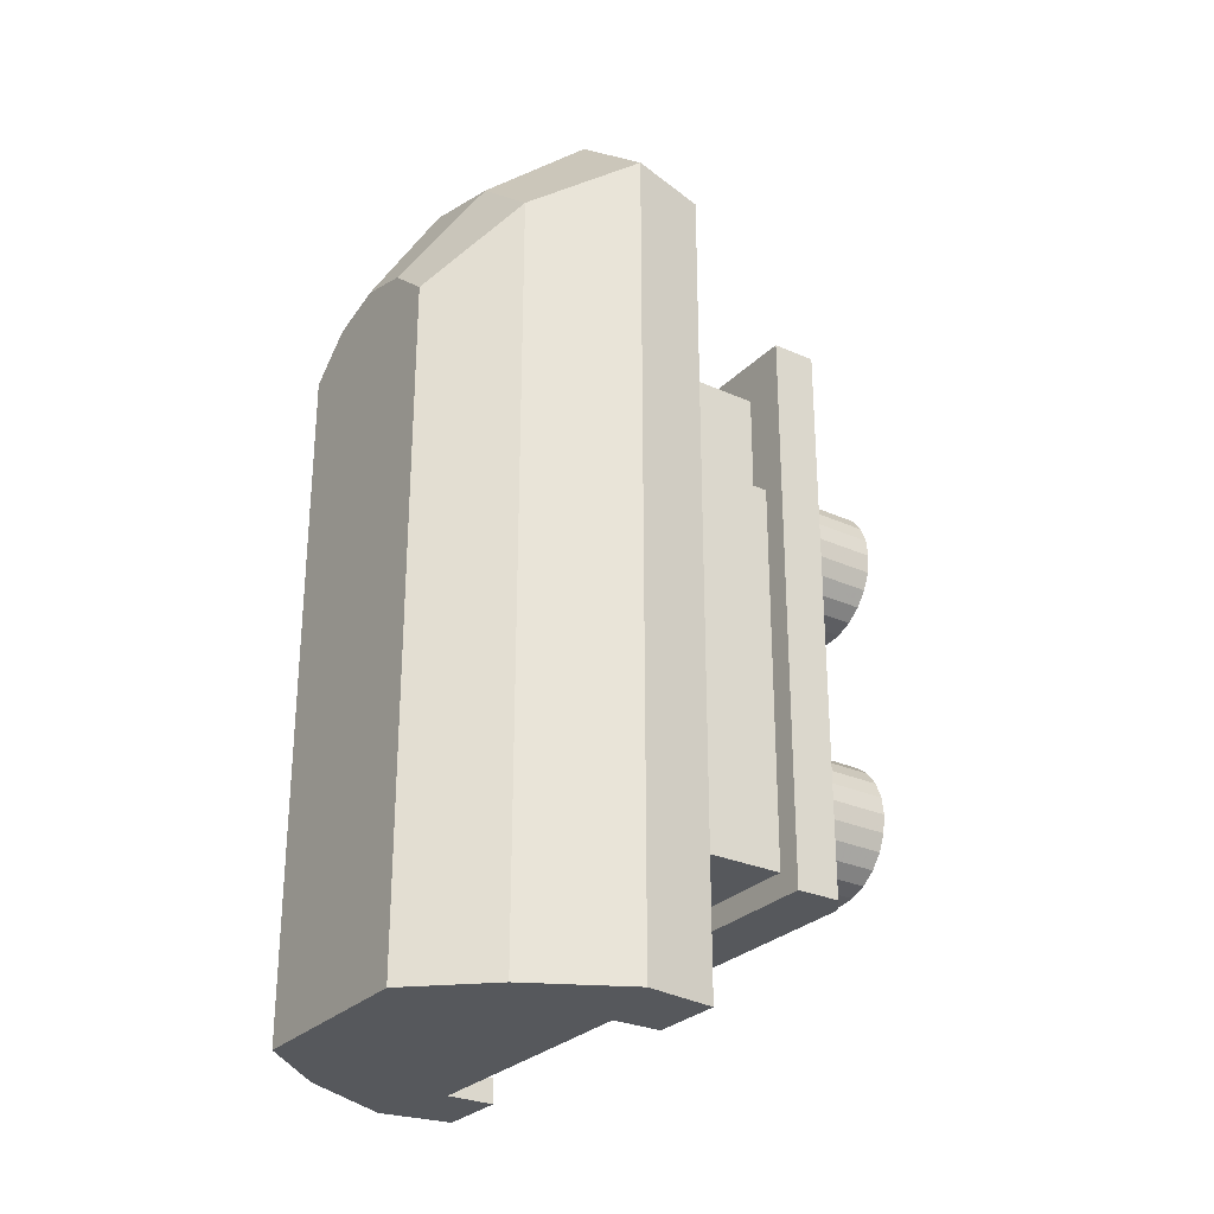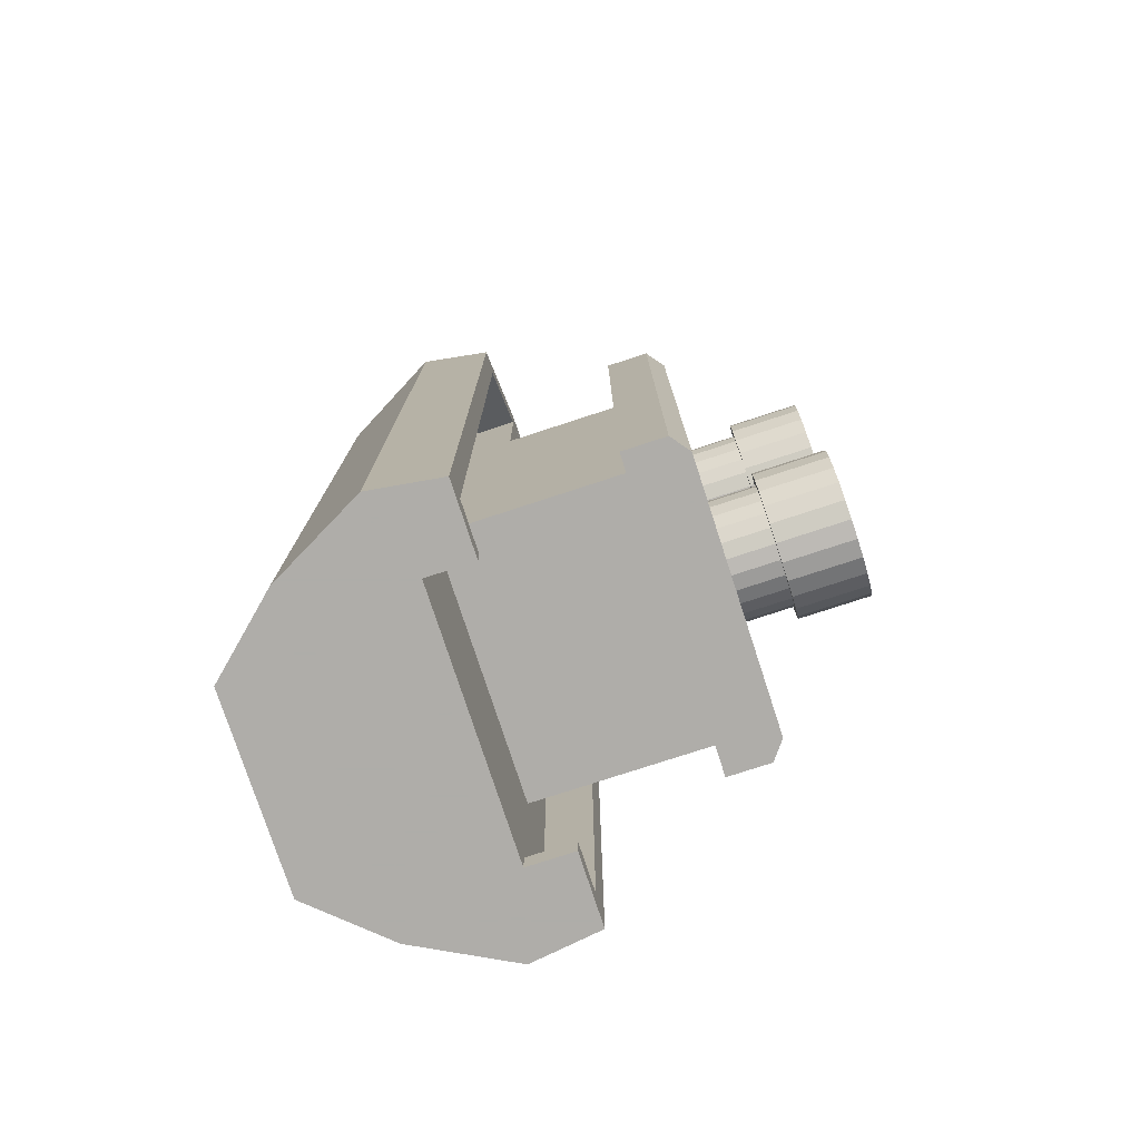
<metadata>
{"format":"obj","ext":"obj","renderer":"f3d","projection":"perspective","resolution":1024,"background":"white","views":[{"elev":-28.1,"azim":55.7,"up":"+Z"},{"elev":-77.2,"azim":108.1,"up":"+Z"}]}
</metadata>
<code>
v 0.3243 0.07752 0.8165
v 0.3738 0.1809 0.9661
v 0.2694 0.1809 0.8779
v 0.4039 0.07752 0.8837
v 0.6757 0.07752 0
v 0.3243 0.07752 0
v 0.3946 0 0.7235
v 0.3946 0 0
v 0.6054 0 0
v 0.2694 0.1809 0
v 0.7306 0.1809 0
v 0.3592 0.2067 0
v 0.2804 0.2584 0
v 0.2804 0.2584 0.8656
v 0.5 0.1809 1
v 0.6262 0.1809 0.9661
v 0.7306 0.1809 0.8779
v 0.7196 0.2584 0.8656
v 0.7196 0.2584 0
v 0.6408 0.2067 0
v 0.6408 0.2067 0.02584
v 0.6421 0.2067 0.1809
v 0.3592 0.2067 0.02584
v 0.3579 0.2067 0.1809
v 0.3062 0.2067 0.02584
v 0.3579 0.2067 0.7481
v 0.3062 0.2067 0.8536
v 0.3921 0.2067 0.9262
v 0.3062 0.2584 0.8536
v 0.3921 0.2584 0.9262
v 0.3799 0.2584 0.9496
v 0.3062 0.2584 0.02584
v 0.3592 0.2584 0
v 0.3592 0.2584 0.02584
v 0.5 0.2584 0.9819
v 0.5 0.07752 0.9096
v 0.4423 0 0.7638
v 0.5 0 0.7793
v 0.5577 0 0.7638
v 0.6054 0 0.7235
v 0.6757 0.07752 0.8165
v 0.5961 0.07752 0.8837
v 0.6201 0.2584 0.9496
v 0.5 0.2584 0.9552
v 0.5 0.2067 0.9552
v 0.6421 0.2067 0.7481
v 0.6421 0.2713 0.7481
v 0.3579 0.2713 0.7481
v 0.3787 0.2713 0.7272
v 0.3579 0.2713 0.6063
v 0.3787 0.2713 0.6063
v 0.3787 0.4004 0.6063
v 0.3579 0.4004 0.6063
v 0.3787 0.4004 0.7272
v 0.332 0.4004 0.7739
v 0.668 0.4004 0.7739
v 0.6213 0.4004 0.7272
v 0.6213 0.4004 0.6063
v 0.6421 0.4004 0.1809
v 0.3579 0.4004 0.1809
v 0.332 0.4004 0.155
v 0.668 0.4004 0.155
v 0.332 0.4488 0.155
v 0.668 0.4488 0.155
v 0.353 0.465 0.155
v 0.353 0.465 0.7739
v 0.332 0.4488 0.7739
v 0.668 0.4488 0.7739
v 0.647 0.465 0.155
v 0.647 0.465 0.7739
v 0.5646 0.465 0.3098
v 0.5624 0.465 0.293
v 0.5559 0.465 0.2774
v 0.5457 0.465 0.2641
v 0.5323 0.465 0.2538
v 0.5167 0.465 0.2474
v 0.5 0.465 0.2452
v 0.4833 0.465 0.2474
v 0.4677 0.465 0.2538
v 0.4543 0.465 0.2641
v 0.4441 0.465 0.2774
v 0.4376 0.465 0.293
v 0.4354 0.465 0.3098
v 0.4354 0.465 0.6192
v 0.4376 0.465 0.6359
v 0.4441 0.465 0.6515
v 0.4543 0.465 0.6649
v 0.4677 0.465 0.6751
v 0.4833 0.465 0.6816
v 0.5 0.465 0.6838
v 0.5167 0.465 0.6816
v 0.5323 0.465 0.6751
v 0.5457 0.465 0.6649
v 0.5559 0.465 0.6515
v 0.5624 0.465 0.6359
v 0.5646 0.465 0.6192
v 0.5624 0.465 0.3265
v 0.5624 0.465 0.6025
v 0.5559 0.465 0.3421
v 0.5559 0.465 0.5869
v 0.5457 0.465 0.3554
v 0.5457 0.465 0.5735
v 0.5323 0.465 0.3657
v 0.5323 0.465 0.5632
v 0.5167 0.465 0.3721
v 0.5167 0.465 0.5568
v 0.5 0.465 0.3744
v 0.5 0.465 0.5546
v 0.4833 0.465 0.3721
v 0.4833 0.465 0.5568
v 0.4677 0.465 0.3657
v 0.4677 0.465 0.5632
v 0.4543 0.465 0.3554
v 0.4543 0.465 0.5735
v 0.4441 0.465 0.3421
v 0.4441 0.465 0.5869
v 0.4376 0.465 0.3265
v 0.4376 0.465 0.6025
v 0.4376 0.5162 0.6025
v 0.4354 0.5162 0.6192
v 0.4376 0.5162 0.6359
v 0.4441 0.5162 0.6515
v 0.4543 0.5162 0.6649
v 0.4677 0.5162 0.6751
v 0.4833 0.5162 0.6816
v 0.5 0.5162 0.6838
v 0.5167 0.5162 0.6816
v 0.5323 0.5162 0.6751
v 0.5457 0.5162 0.6649
v 0.5559 0.5162 0.6515
v 0.5624 0.5162 0.6359
v 0.5646 0.5162 0.6192
v 0.5624 0.5162 0.6025
v 0.5559 0.5162 0.5869
v 0.5457 0.5162 0.5735
v 0.5323 0.5162 0.5632
v 0.5167 0.5162 0.5568
v 0.5 0.5162 0.5546
v 0.4833 0.5162 0.5568
v 0.4677 0.5162 0.5632
v 0.4543 0.5162 0.5735
v 0.4441 0.5162 0.5869
v 0.4451 0.5162 0.5643
v 0.4328 0.5162 0.5804
v 0.4328 0.5162 0.658
v 0.425 0.5162 0.6393
v 0.425 0.5162 0.5991
v 0.4224 0.5162 0.6192
v 0.4224 0.5938 0.6192
v 0.425 0.5938 0.6393
v 0.4328 0.5938 0.658
v 0.4451 0.5162 0.6741
v 0.4451 0.5938 0.6741
v 0.4612 0.5938 0.6864
v 0.4612 0.5162 0.6864
v 0.4799 0.5162 0.6942
v 0.5 0.5162 0.6968
v 0.5201 0.5162 0.6942
v 0.5388 0.5162 0.6864
v 0.5549 0.5162 0.6741
v 0.5672 0.5162 0.658
v 0.5672 0.5162 0.5804
v 0.5549 0.5162 0.5643
v 0.5388 0.5162 0.552
v 0.5201 0.5162 0.5442
v 0.5 0.5162 0.5415
v 0.4799 0.5162 0.5442
v 0.4612 0.5162 0.552
v 0.4451 0.5938 0.5643
v 0.4612 0.5938 0.552
v 0.4502 0.5938 0.6058
v 0.4484 0.5938 0.6192
v 0.4328 0.5938 0.5804
v 0.425 0.5938 0.5991
v 0.4502 0.5938 0.6325
v 0.4553 0.5938 0.645
v 0.4635 0.5938 0.6556
v 0.4799 0.5938 0.6942
v 0.5 0.5938 0.6968
v 0.5201 0.5938 0.6942
v 0.5388 0.5938 0.6864
v 0.5549 0.5938 0.6741
v 0.5672 0.5938 0.658
v 0.575 0.5162 0.6393
v 0.575 0.5938 0.6393
v 0.5776 0.5162 0.6192
v 0.5776 0.5938 0.6192
v 0.575 0.5162 0.5991
v 0.575 0.5938 0.5991
v 0.5672 0.5938 0.5804
v 0.5549 0.5938 0.5643
v 0.5388 0.5938 0.552
v 0.5201 0.5938 0.5442
v 0.5 0.5938 0.5415
v 0.4799 0.5938 0.5442
v 0.4635 0.5938 0.5827
v 0.4553 0.5938 0.5934
v 0.4553 0.5421 0.5934
v 0.4502 0.5421 0.6058
v 0.4484 0.5421 0.6192
v 0.4502 0.5421 0.6325
v 0.4553 0.5421 0.645
v 0.4635 0.5421 0.6556
v 0.4742 0.5421 0.6638
v 0.4742 0.5938 0.6638
v 0.4867 0.5938 0.669
v 0.5 0.5938 0.6707
v 0.5133 0.5938 0.669
v 0.5258 0.5938 0.6638
v 0.5365 0.5938 0.6556
v 0.5447 0.5938 0.645
v 0.5498 0.5938 0.6325
v 0.5516 0.5938 0.6192
v 0.5498 0.5938 0.6058
v 0.5447 0.5938 0.5934
v 0.5365 0.5938 0.5827
v 0.5258 0.5938 0.5745
v 0.5133 0.5938 0.5694
v 0.5 0.5938 0.5676
v 0.4867 0.5938 0.5694
v 0.4742 0.5938 0.5745
v 0.4635 0.5421 0.5827
v 0.4742 0.5421 0.5745
v 0.4867 0.5421 0.669
v 0.5 0.5421 0.6707
v 0.5133 0.5421 0.669
v 0.5258 0.5421 0.6638
v 0.5365 0.5421 0.6556
v 0.5447 0.5421 0.645
v 0.5498 0.5421 0.6325
v 0.5516 0.5421 0.6192
v 0.5498 0.5421 0.6058
v 0.5447 0.5421 0.5934
v 0.5365 0.5421 0.5827
v 0.5258 0.5421 0.5745
v 0.5133 0.5421 0.5694
v 0.5 0.5421 0.5676
v 0.4867 0.5421 0.5694
v 0.4354 0.5162 0.3098
v 0.4376 0.5162 0.3265
v 0.4441 0.5162 0.3421
v 0.4543 0.5162 0.3554
v 0.4677 0.5162 0.3657
v 0.4833 0.5162 0.3721
v 0.5 0.5162 0.3744
v 0.5167 0.5162 0.3721
v 0.5323 0.5162 0.3657
v 0.5457 0.5162 0.3554
v 0.5559 0.5162 0.3421
v 0.5624 0.5162 0.3265
v 0.5646 0.5162 0.3098
v 0.5624 0.5162 0.293
v 0.5559 0.5162 0.2774
v 0.5457 0.5162 0.2641
v 0.5323 0.5162 0.2538
v 0.5167 0.5162 0.2474
v 0.5 0.5162 0.2452
v 0.4833 0.5162 0.2474
v 0.4677 0.5162 0.2538
v 0.4543 0.5162 0.2641
v 0.4441 0.5162 0.2774
v 0.4376 0.5162 0.293
v 0.4328 0.5162 0.2709
v 0.4328 0.5162 0.3486
v 0.425 0.5162 0.3298
v 0.425 0.5162 0.2897
v 0.4224 0.5162 0.3098
v 0.4224 0.5938 0.3098
v 0.425 0.5938 0.3298
v 0.4328 0.5938 0.3486
v 0.4451 0.5162 0.3646
v 0.4451 0.5938 0.3646
v 0.4612 0.5938 0.377
v 0.4612 0.5162 0.377
v 0.4799 0.5162 0.3847
v 0.5 0.5162 0.3874
v 0.5201 0.5162 0.3847
v 0.5388 0.5162 0.377
v 0.5549 0.5162 0.3646
v 0.5672 0.5162 0.3486
v 0.5672 0.5162 0.2709
v 0.5549 0.5162 0.2549
v 0.5388 0.5162 0.2425
v 0.5201 0.5162 0.2348
v 0.5 0.5162 0.2321
v 0.4799 0.5162 0.2348
v 0.4612 0.5162 0.2425
v 0.4451 0.5162 0.2549
v 0.4451 0.5938 0.2549
v 0.4328 0.5938 0.2709
v 0.425 0.5938 0.2897
v 0.4484 0.5938 0.3098
v 0.4502 0.5938 0.3231
v 0.4553 0.5938 0.3355
v 0.4635 0.5938 0.3462
v 0.4799 0.5938 0.3847
v 0.5 0.5938 0.3874
v 0.5201 0.5938 0.3847
v 0.5388 0.5938 0.377
v 0.5549 0.5938 0.3646
v 0.5672 0.5938 0.3486
v 0.575 0.5162 0.3298
v 0.575 0.5938 0.3298
v 0.5776 0.5162 0.3098
v 0.5776 0.5938 0.3098
v 0.575 0.5162 0.2897
v 0.575 0.5938 0.2897
v 0.5672 0.5938 0.2709
v 0.5549 0.5938 0.2549
v 0.5388 0.5938 0.2425
v 0.5201 0.5938 0.2348
v 0.5 0.5938 0.2321
v 0.4799 0.5938 0.2348
v 0.4612 0.5938 0.2425
v 0.4502 0.5938 0.2964
v 0.4502 0.5421 0.2964
v 0.4484 0.5421 0.3098
v 0.4502 0.5421 0.3231
v 0.4553 0.5421 0.3355
v 0.4635 0.5421 0.3462
v 0.4742 0.5421 0.3544
v 0.4742 0.5938 0.3544
v 0.4867 0.5938 0.3596
v 0.5 0.5938 0.3613
v 0.5133 0.5938 0.3596
v 0.5258 0.5938 0.3544
v 0.5365 0.5938 0.3462
v 0.5447 0.5938 0.3355
v 0.5498 0.5938 0.3231
v 0.5516 0.5938 0.3098
v 0.5498 0.5938 0.2964
v 0.5447 0.5938 0.284
v 0.5365 0.5938 0.2733
v 0.5258 0.5938 0.2651
v 0.5133 0.5938 0.2599
v 0.5 0.5938 0.2582
v 0.4867 0.5938 0.2599
v 0.4742 0.5938 0.2651
v 0.4635 0.5938 0.2733
v 0.4553 0.5938 0.284
v 0.4553 0.5421 0.284
v 0.4635 0.5421 0.2733
v 0.4742 0.5421 0.2651
v 0.4867 0.5421 0.3596
v 0.5 0.5421 0.3613
v 0.5133 0.5421 0.3596
v 0.5258 0.5421 0.3544
v 0.5365 0.5421 0.3462
v 0.5447 0.5421 0.3355
v 0.5498 0.5421 0.3231
v 0.5516 0.5421 0.3098
v 0.5498 0.5421 0.2964
v 0.5447 0.5421 0.284
v 0.5365 0.5421 0.2733
v 0.5258 0.5421 0.2651
v 0.5133 0.5421 0.2599
v 0.5 0.5421 0.2582
v 0.4867 0.5421 0.2599
v 0.6421 0.4004 0.6063
v 0.6213 0.2713 0.6063
v 0.6213 0.2713 0.7272
v 0.6421 0.2713 0.6063
v 0.6938 0.2067 0.8536
v 0.6079 0.2067 0.9262
v 0.6079 0.2584 0.9262
v 0.6938 0.2584 0.8536
v 0.6938 0.2584 0.02584
v 0.6408 0.2584 0
v 0.6408 0.2584 0.02584
v 0.6938 0.2067 0.02584
g Mesh1 Group1 Model
f 1 2 3
f 2 1 4
f 1 5 4
f 5 1 6
f 6 7 1
f 7 6 8
f 6 9 8
f 9 6 5
f 10 5 6
f 5 10 11
f 10 12 11
f 12 10 13
f 10 14 13
f 14 10 3
f 11 3 10
f 3 11 2
f 2 11 15
f 15 11 16
f 16 11 17
f 11 18 17
f 18 11 19
f 11 20 19
f 20 11 12
f 20 12 21
f 12 22 21
f 23 22 12
f 23 24 22
f 25 24 23
f 24 25 26
f 27 26 25
f 26 27 28
f 29 28 27
f 28 29 30
f 29 31 30
f 29 14 31
f 14 29 13
f 32 13 29
f 13 32 33
f 33 32 34
f 25 34 32
f 34 25 23
f 12 34 23
f 34 12 33
f 12 13 33
f 29 25 32
f 25 29 27
f 3 31 14
f 31 3 2
f 2 35 31
f 35 2 15
f 4 15 2
f 15 4 36
f 37 36 4
f 36 37 38
f 37 9 38
f 7 9 37
f 9 7 8
f 4 7 37
f 7 4 1
f 38 9 39
f 39 9 40
f 5 40 9
f 40 5 41
f 42 5 41
f 36 5 42
f 4 5 36
f 16 36 42
f 36 16 15
f 43 15 16
f 15 43 35
f 44 35 43
f 30 35 44
f 30 31 35
f 45 30 44
f 30 45 28
f 46 28 45
f 26 28 46
f 47 26 46
f 26 47 48
f 49 48 47
f 48 49 50
f 51 50 49
f 52 50 51
f 50 52 53
f 54 53 52
f 54 55 53
f 55 54 56
f 56 54 57
f 57 52 54
f 58 52 57
f 59 52 58
f 60 52 59
f 52 60 53
f 53 55 60
f 61 60 55
f 60 61 62
f 63 62 61
f 62 63 64
f 64 63 65
f 63 66 65
f 66 63 67
f 63 55 67
f 55 63 61
f 55 68 67
f 68 55 56
f 62 68 56
f 68 62 64
f 69 68 64
f 68 69 70
f 69 71 70
f 69 72 71
f 69 73 72
f 69 74 73
f 69 75 74
f 69 76 75
f 69 77 76
f 69 78 77
f 69 79 78
f 65 79 69
f 79 65 80
f 80 65 81
f 81 65 82
f 82 65 83
f 83 65 84
f 65 85 84
f 66 85 65
f 85 66 86
f 86 66 87
f 87 66 88
f 88 66 70
f 67 70 66
f 67 68 70
f 88 70 89
f 89 70 90
f 90 70 91
f 91 70 92
f 92 70 93
f 93 70 94
f 94 70 95
f 95 70 96
f 96 70 71
f 97 96 71
f 97 98 96
f 99 98 97
f 99 100 98
f 101 100 99
f 101 102 100
f 103 102 101
f 103 104 102
f 105 104 103
f 105 106 104
f 107 106 105
f 107 108 106
f 109 108 107
f 109 110 108
f 111 110 109
f 111 112 110
f 113 112 111
f 113 114 112
f 115 114 113
f 115 116 114
f 117 116 115
f 117 118 116
f 83 118 117
f 118 83 84
f 84 119 118
f 119 84 120
f 85 120 84
f 120 85 121
f 86 121 85
f 121 86 122
f 87 122 86
f 122 87 123
f 87 124 123
f 124 87 88
f 88 125 124
f 125 88 89
f 89 126 125
f 126 89 90
f 90 127 126
f 127 90 91
f 91 128 127
f 128 91 92
f 92 129 128
f 129 92 93
f 94 129 93
f 129 94 130
f 95 130 94
f 130 95 131
f 96 131 95
f 131 96 132
f 98 132 96
f 132 98 133
f 100 133 98
f 133 100 134
f 102 134 100
f 134 102 135
f 102 136 135
f 136 102 104
f 104 137 136
f 137 104 106
f 106 138 137
f 138 106 108
f 108 139 138
f 139 108 110
f 110 140 139
f 140 110 112
f 112 141 140
f 141 112 114
f 116 141 114
f 141 116 142
f 118 142 116
f 142 118 119
f 119 143 142
f 119 144 143
f 120 144 119
f 145 144 120
f 146 144 145
f 146 147 144
f 147 146 148
f 146 149 148
f 149 146 150
f 145 150 146
f 150 145 151
f 152 151 145
f 151 152 153
f 152 154 153
f 154 152 155
f 152 123 155
f 152 122 123
f 152 121 122
f 145 121 152
f 121 145 120
f 155 123 124
f 155 124 156
f 156 124 125
f 156 125 157
f 157 125 126
f 157 126 127
f 157 127 158
f 158 127 128
f 158 128 159
f 159 128 129
f 159 129 160
f 160 129 130
f 160 130 161
f 161 130 131
f 161 131 132
f 161 132 162
f 133 162 132
f 134 162 133
f 134 163 162
f 135 163 134
f 135 164 163
f 136 164 135
f 136 165 164
f 137 165 136
f 138 165 137
f 138 166 165
f 139 166 138
f 139 167 166
f 140 167 139
f 140 168 167
f 141 168 140
f 141 143 168
f 142 143 141
f 169 168 143
f 168 169 170
f 169 171 170
f 169 172 171
f 169 153 172
f 173 153 169
f 173 151 153
f 174 151 173
f 174 150 151
f 150 174 149
f 174 148 149
f 148 174 147
f 173 147 174
f 147 173 144
f 169 144 173
f 144 169 143
f 153 175 172
f 175 153 154
f 175 154 176
f 176 154 177
f 177 154 178
f 155 178 154
f 178 155 156
f 156 179 178
f 179 156 157
f 157 180 179
f 180 157 158
f 158 181 180
f 181 158 159
f 159 182 181
f 182 159 160
f 161 182 160
f 182 161 183
f 184 183 161
f 183 184 185
f 186 185 184
f 185 186 187
f 188 187 186
f 187 188 189
f 162 189 188
f 189 162 190
f 163 190 162
f 190 163 191
f 163 192 191
f 192 163 164
f 164 193 192
f 193 164 165
f 165 194 193
f 194 165 166
f 166 195 194
f 195 166 167
f 167 170 195
f 170 167 168
f 170 196 195
f 170 197 196
f 170 171 197
f 171 198 197
f 198 171 199
f 172 199 171
f 199 172 200
f 175 200 172
f 200 175 201
f 176 201 175
f 201 176 202
f 177 202 176
f 202 177 203
f 177 204 203
f 204 177 205
f 177 178 205
f 205 178 206
f 206 178 179
f 206 179 207
f 207 179 180
f 207 180 208
f 208 180 209
f 209 180 181
f 209 181 210
f 210 181 211
f 211 181 182
f 211 182 212
f 212 182 213
f 191 213 182
f 191 214 213
f 191 215 214
f 192 215 191
f 192 216 215
f 192 217 216
f 193 217 192
f 193 218 217
f 194 218 193
f 194 219 218
f 194 220 219
f 195 220 194
f 195 221 220
f 195 196 221
f 222 221 196
f 221 222 223
f 222 203 223
f 198 203 222
f 198 202 203
f 199 202 198
f 199 201 202
f 201 199 200
f 222 197 198
f 197 222 196
f 223 203 204
f 223 204 224
f 205 224 204
f 224 205 206
f 206 225 224
f 225 206 207
f 207 226 225
f 226 207 208
f 208 227 226
f 227 208 209
f 209 228 227
f 228 209 210
f 211 228 210
f 228 211 229
f 212 229 211
f 229 212 230
f 213 230 212
f 230 213 231
f 214 231 213
f 231 214 232
f 215 232 214
f 232 215 233
f 216 233 215
f 233 216 234
f 216 235 234
f 235 216 217
f 217 236 235
f 236 217 218
f 218 237 236
f 237 218 219
f 219 238 237
f 238 219 220
f 220 223 238
f 223 220 221
f 223 224 238
f 238 224 237
f 237 224 225
f 237 225 226
f 237 226 236
f 236 226 227
f 236 227 235
f 235 227 228
f 235 228 234
f 234 228 229
f 234 229 233
f 233 229 230
f 233 230 232
f 232 230 231
f 191 182 183
f 191 183 190
f 190 183 185
f 190 185 189
f 189 185 187
f 161 162 188
f 161 188 184
f 184 188 186
f 117 239 83
f 239 117 240
f 115 240 117
f 240 115 241
f 113 241 115
f 241 113 242
f 113 243 242
f 243 113 111
f 111 244 243
f 244 111 109
f 109 245 244
f 245 109 107
f 107 246 245
f 246 107 105
f 105 247 246
f 247 105 103
f 103 248 247
f 248 103 101
f 99 248 101
f 248 99 249
f 97 249 99
f 249 97 250
f 71 250 97
f 250 71 251
f 72 251 71
f 251 72 252
f 73 252 72
f 252 73 253
f 74 253 73
f 253 74 254
f 74 255 254
f 255 74 75
f 75 256 255
f 256 75 76
f 76 257 256
f 257 76 77
f 77 258 257
f 258 77 78
f 78 259 258
f 259 78 79
f 79 260 259
f 260 79 80
f 81 260 80
f 260 81 261
f 82 261 81
f 261 82 262
f 83 262 82
f 262 83 239
f 239 263 262
f 264 263 239
f 265 263 264
f 265 266 263
f 266 265 267
f 265 268 267
f 268 265 269
f 264 269 265
f 269 264 270
f 271 270 264
f 270 271 272
f 271 273 272
f 273 271 274
f 271 242 274
f 271 241 242
f 271 240 241
f 264 240 271
f 240 264 239
f 274 242 243
f 274 243 275
f 275 243 244
f 275 244 276
f 276 244 245
f 276 245 246
f 276 246 277
f 277 246 247
f 277 247 278
f 278 247 248
f 278 248 279
f 279 248 249
f 279 249 280
f 280 249 250
f 280 250 251
f 280 251 281
f 252 281 251
f 253 281 252
f 253 282 281
f 254 282 253
f 254 283 282
f 255 283 254
f 255 284 283
f 256 284 255
f 257 284 256
f 257 285 284
f 258 285 257
f 258 286 285
f 259 286 258
f 259 287 286
f 260 287 259
f 260 288 287
f 261 288 260
f 262 288 261
f 262 263 288
f 263 289 288
f 289 263 290
f 266 290 263
f 290 266 291
f 267 291 266
f 291 267 268
f 269 291 268
f 291 269 270
f 291 270 290
f 290 270 272
f 290 272 289
f 289 272 292
f 292 272 293
f 293 272 273
f 293 273 294
f 294 273 295
f 295 273 296
f 274 296 273
f 296 274 275
f 275 297 296
f 297 275 276
f 276 298 297
f 298 276 277
f 277 299 298
f 299 277 278
f 278 300 299
f 300 278 279
f 280 300 279
f 300 280 301
f 302 301 280
f 301 302 303
f 304 303 302
f 303 304 305
f 306 305 304
f 305 306 307
f 281 307 306
f 307 281 308
f 282 308 281
f 308 282 309
f 282 310 309
f 310 282 283
f 283 311 310
f 311 283 284
f 284 312 311
f 312 284 285
f 285 313 312
f 313 285 286
f 286 314 313
f 314 286 287
f 287 289 314
f 289 287 288
f 289 315 314
f 315 289 292
f 292 316 315
f 316 292 317
f 293 317 292
f 317 293 318
f 294 318 293
f 318 294 319
f 295 319 294
f 319 295 320
f 295 321 320
f 321 295 322
f 295 296 322
f 322 296 323
f 323 296 297
f 323 297 324
f 324 297 298
f 324 298 325
f 325 298 326
f 326 298 299
f 326 299 327
f 327 299 328
f 328 299 300
f 328 300 329
f 329 300 330
f 309 330 300
f 309 331 330
f 309 332 331
f 310 332 309
f 310 333 332
f 310 334 333
f 311 334 310
f 311 335 334
f 312 335 311
f 312 336 335
f 312 337 336
f 313 337 312
f 313 338 337
f 313 339 338
f 314 339 313
f 314 340 339
f 314 315 340
f 315 341 340
f 341 315 316
f 316 319 341
f 316 318 319
f 318 316 317
f 341 319 320
f 341 320 342
f 342 320 343
f 343 320 321
f 343 321 344
f 322 344 321
f 344 322 323
f 323 345 344
f 345 323 324
f 324 346 345
f 346 324 325
f 325 347 346
f 347 325 326
f 326 348 347
f 348 326 327
f 328 348 327
f 348 328 349
f 329 349 328
f 349 329 350
f 330 350 329
f 350 330 351
f 331 351 330
f 351 331 352
f 332 352 331
f 352 332 353
f 333 353 332
f 353 333 354
f 333 355 354
f 355 333 334
f 334 356 355
f 356 334 335
f 335 357 356
f 357 335 336
f 336 358 357
f 358 336 337
f 337 343 358
f 343 337 338
f 338 342 343
f 342 338 339
f 340 342 339
f 342 340 341
f 343 344 358
f 358 344 345
f 358 345 357
f 357 345 346
f 357 346 356
f 356 346 347
f 356 347 355
f 355 347 348
f 355 348 354
f 354 348 353
f 353 348 349
f 353 349 350
f 353 350 352
f 352 350 351
f 309 300 301
f 309 301 308
f 308 301 303
f 308 303 307
f 307 303 305
f 280 281 306
f 280 306 302
f 302 306 304
f 64 65 69
f 56 359 62
f 56 57 359
f 359 57 58
f 57 360 58
f 360 57 361
f 57 49 361
f 49 57 54
f 52 49 54
f 49 52 51
f 49 47 361
f 361 47 360
f 360 47 362
f 47 22 362
f 22 47 46
f 46 363 22
f 46 364 363
f 46 45 364
f 44 364 45
f 364 44 365
f 44 43 365
f 365 43 366
f 366 43 18
f 16 18 43
f 18 16 17
f 16 41 17
f 41 16 42
f 42 40 41
f 40 42 39
f 42 38 39
f 38 42 36
f 41 11 17
f 11 41 5
f 366 18 367
f 19 367 18
f 368 367 19
f 367 368 369
f 368 21 369
f 21 368 20
f 19 20 368
f 21 367 369
f 367 21 370
f 21 22 370
f 370 22 363
f 363 367 370
f 367 363 366
f 364 366 363
f 366 364 365
f 362 22 359
f 359 22 59
f 22 60 59
f 60 22 24
f 24 50 60
f 26 50 24
f 50 26 48
f 60 50 53
f 60 62 59
f 59 62 359
f 59 58 359
f 360 359 58
f 359 360 362
f 10 1 3
f 1 10 6

</code>
